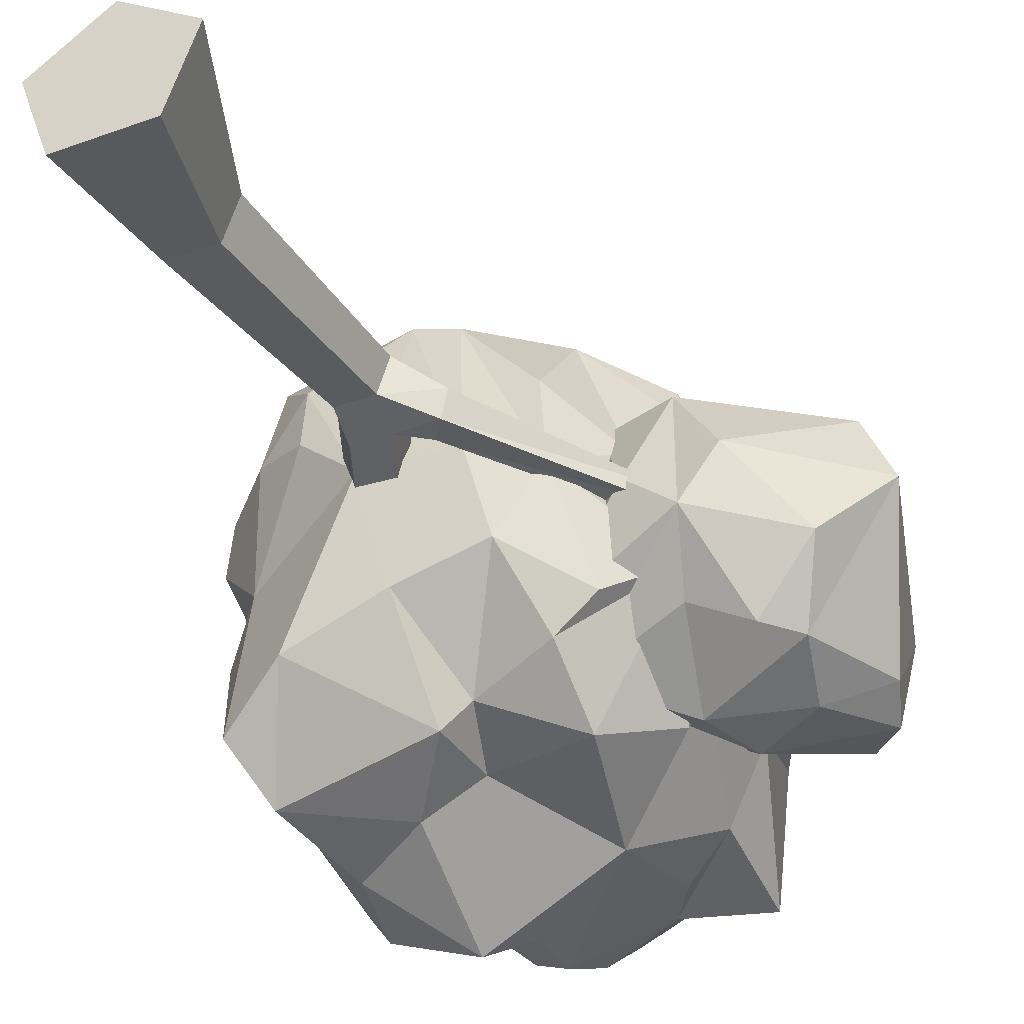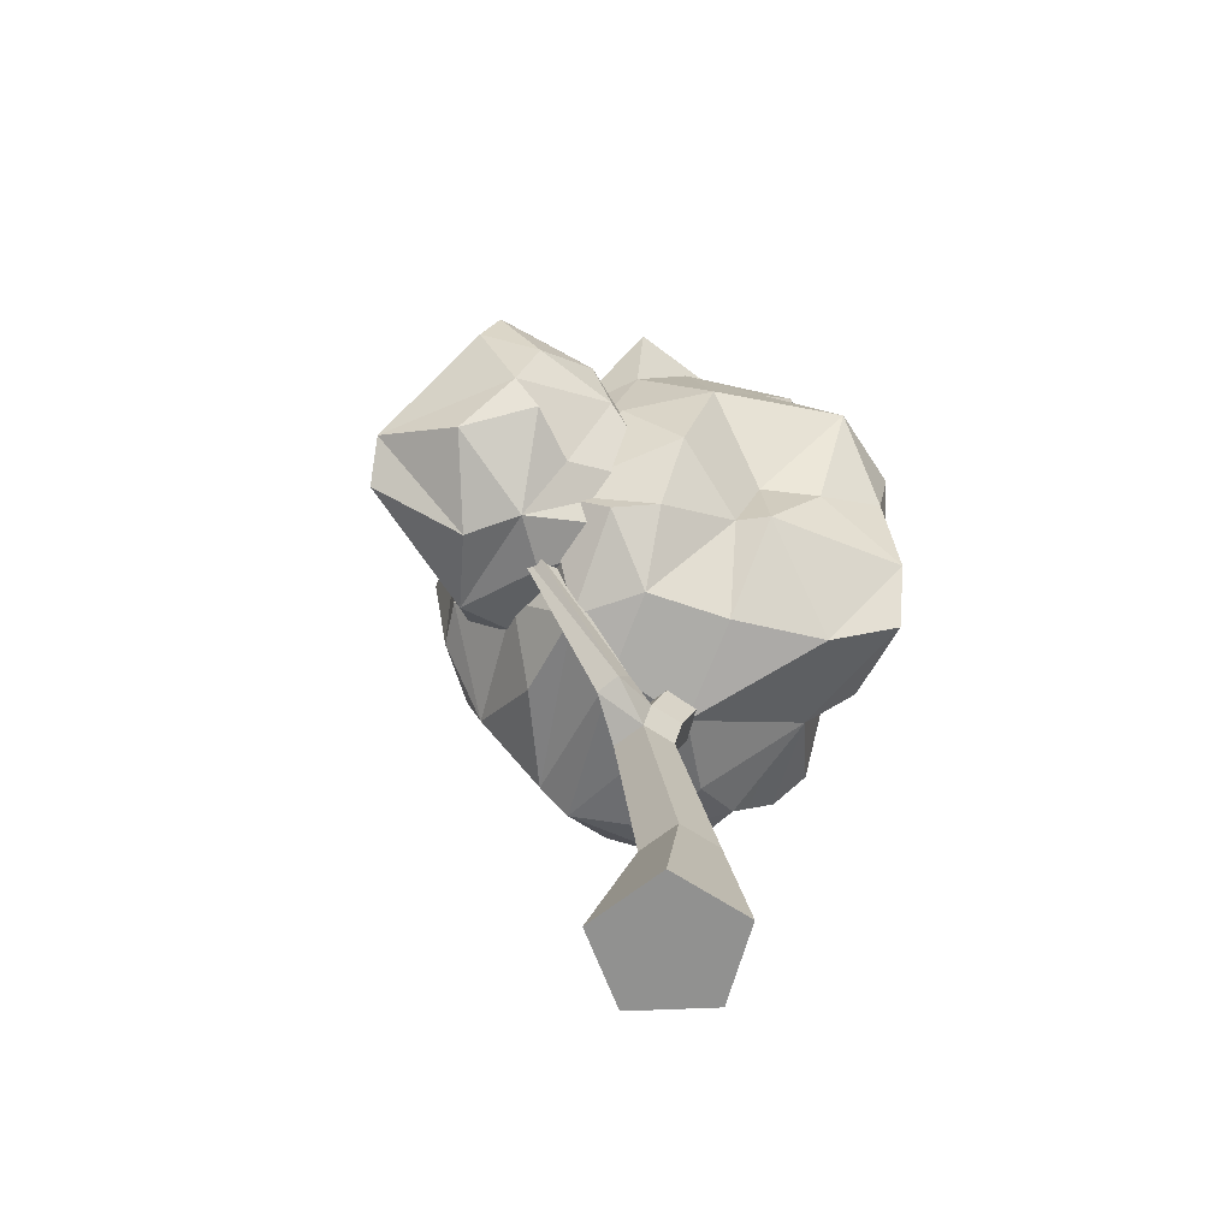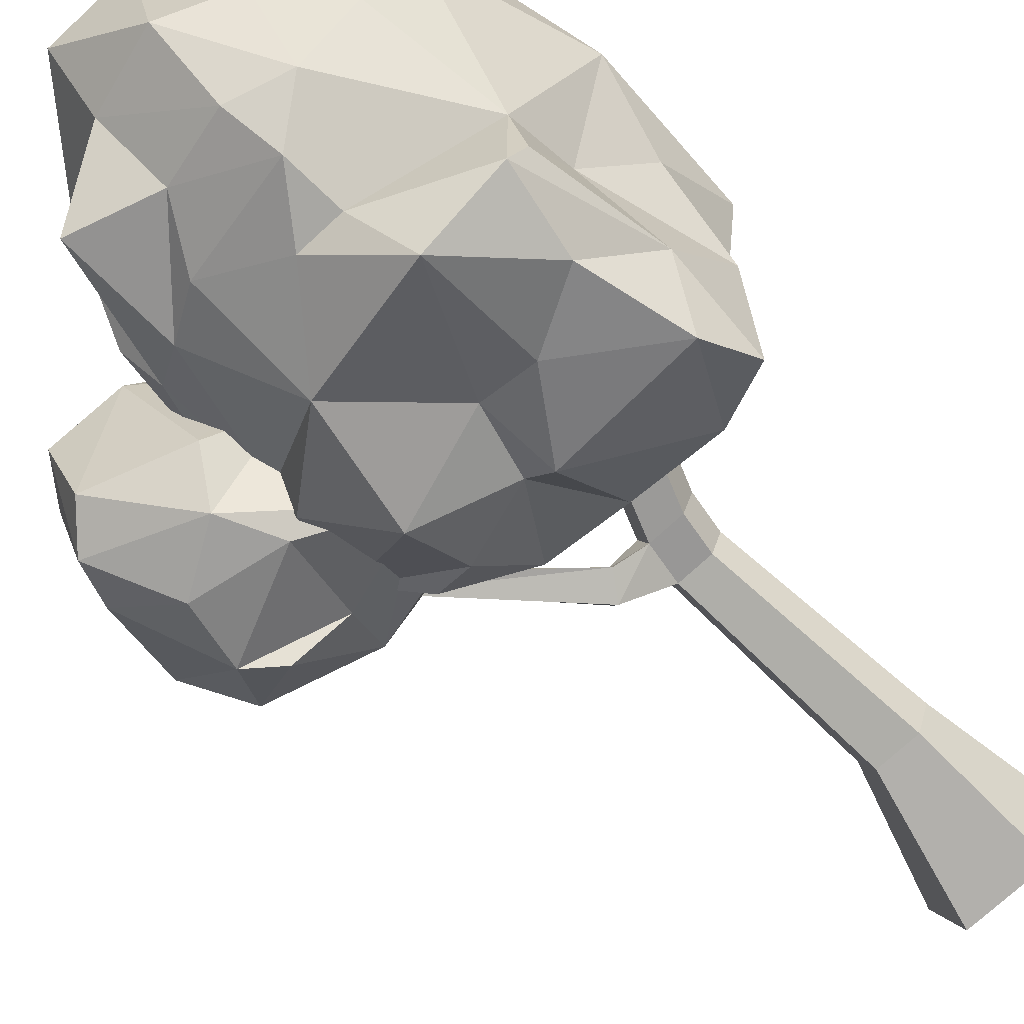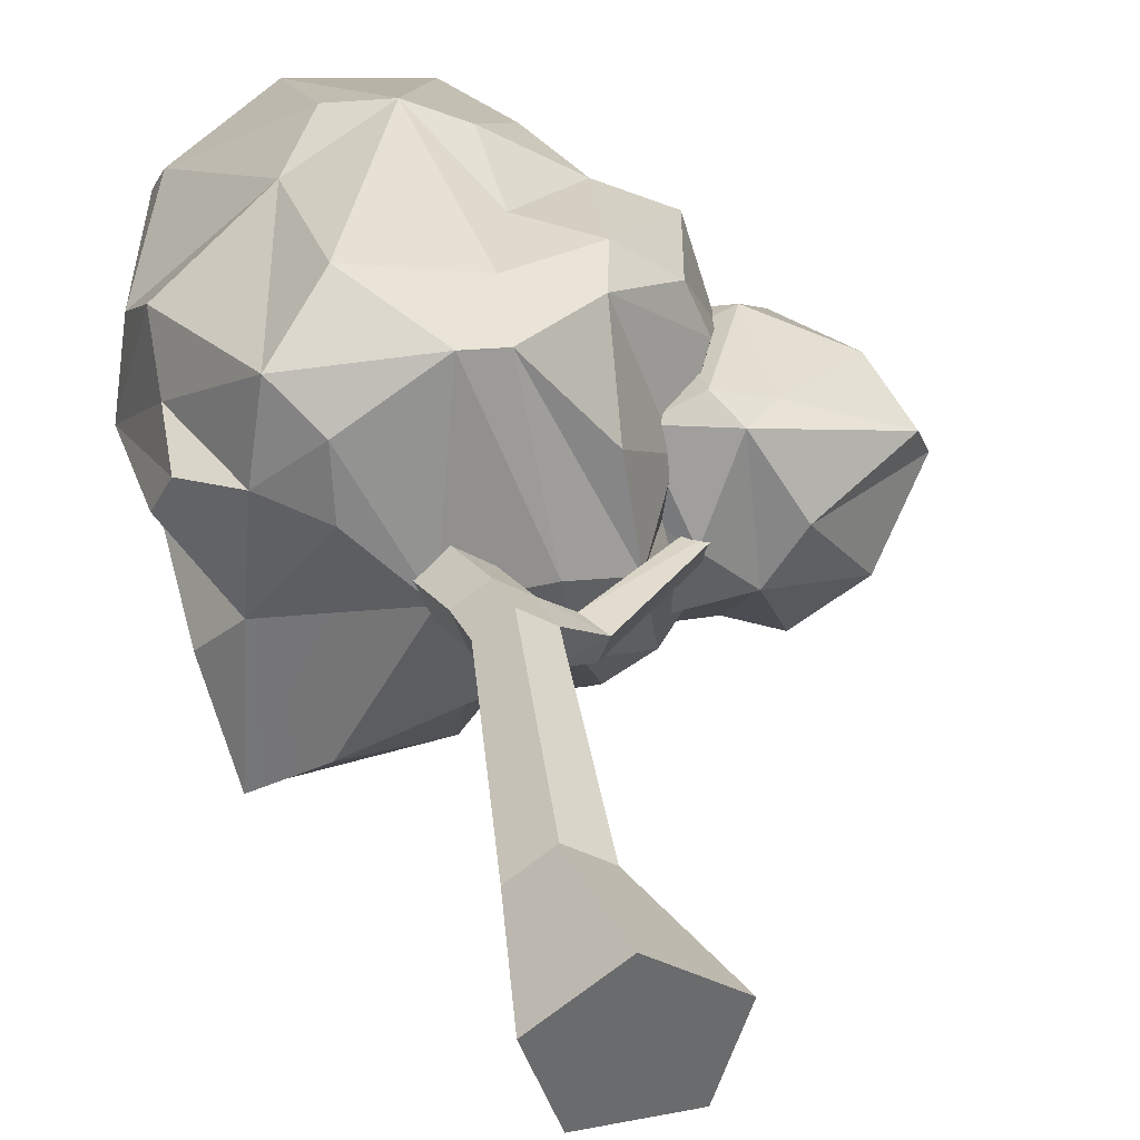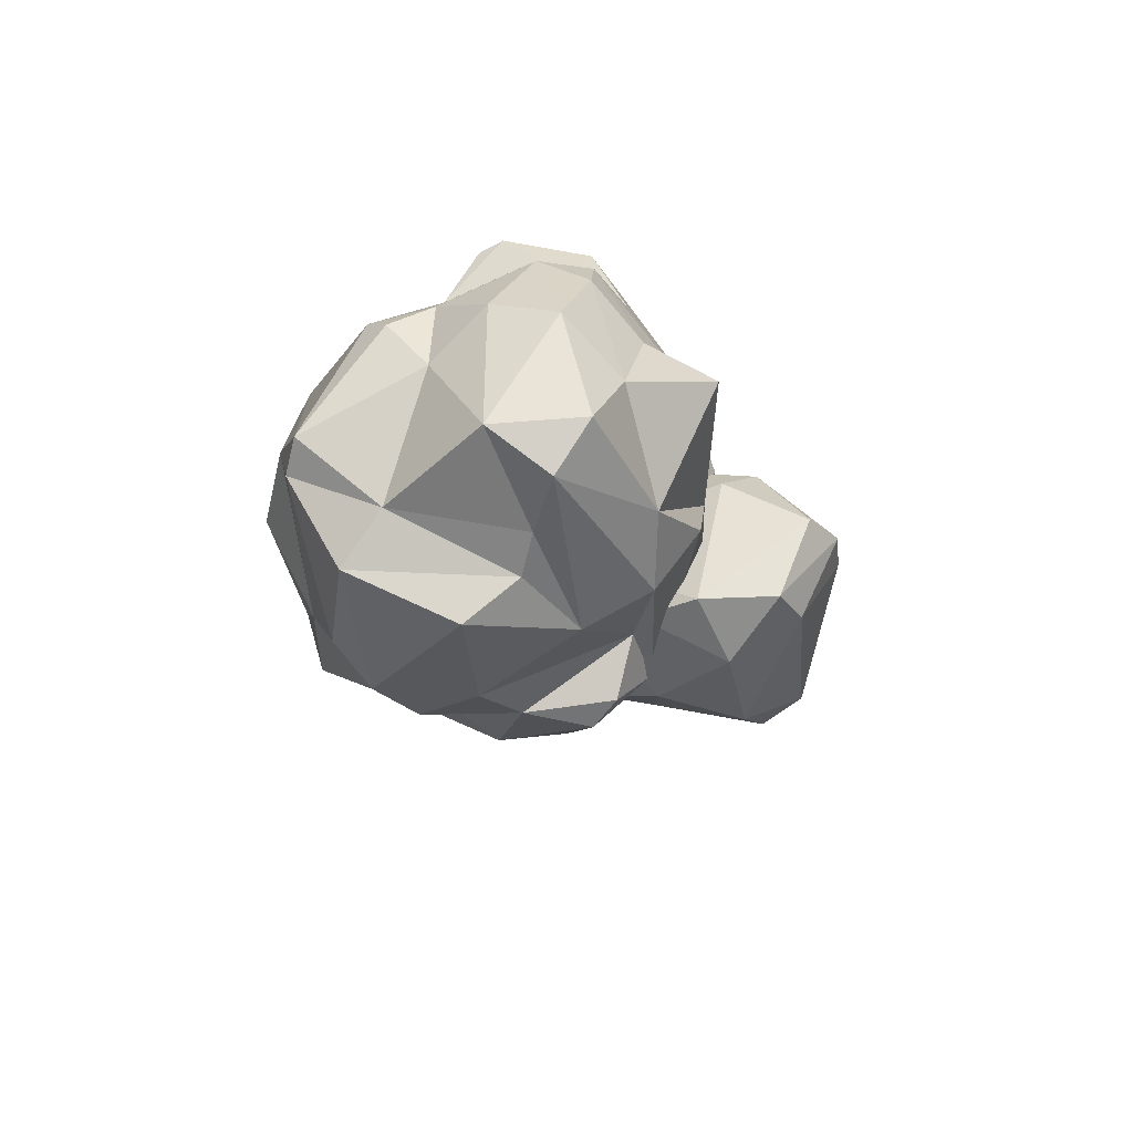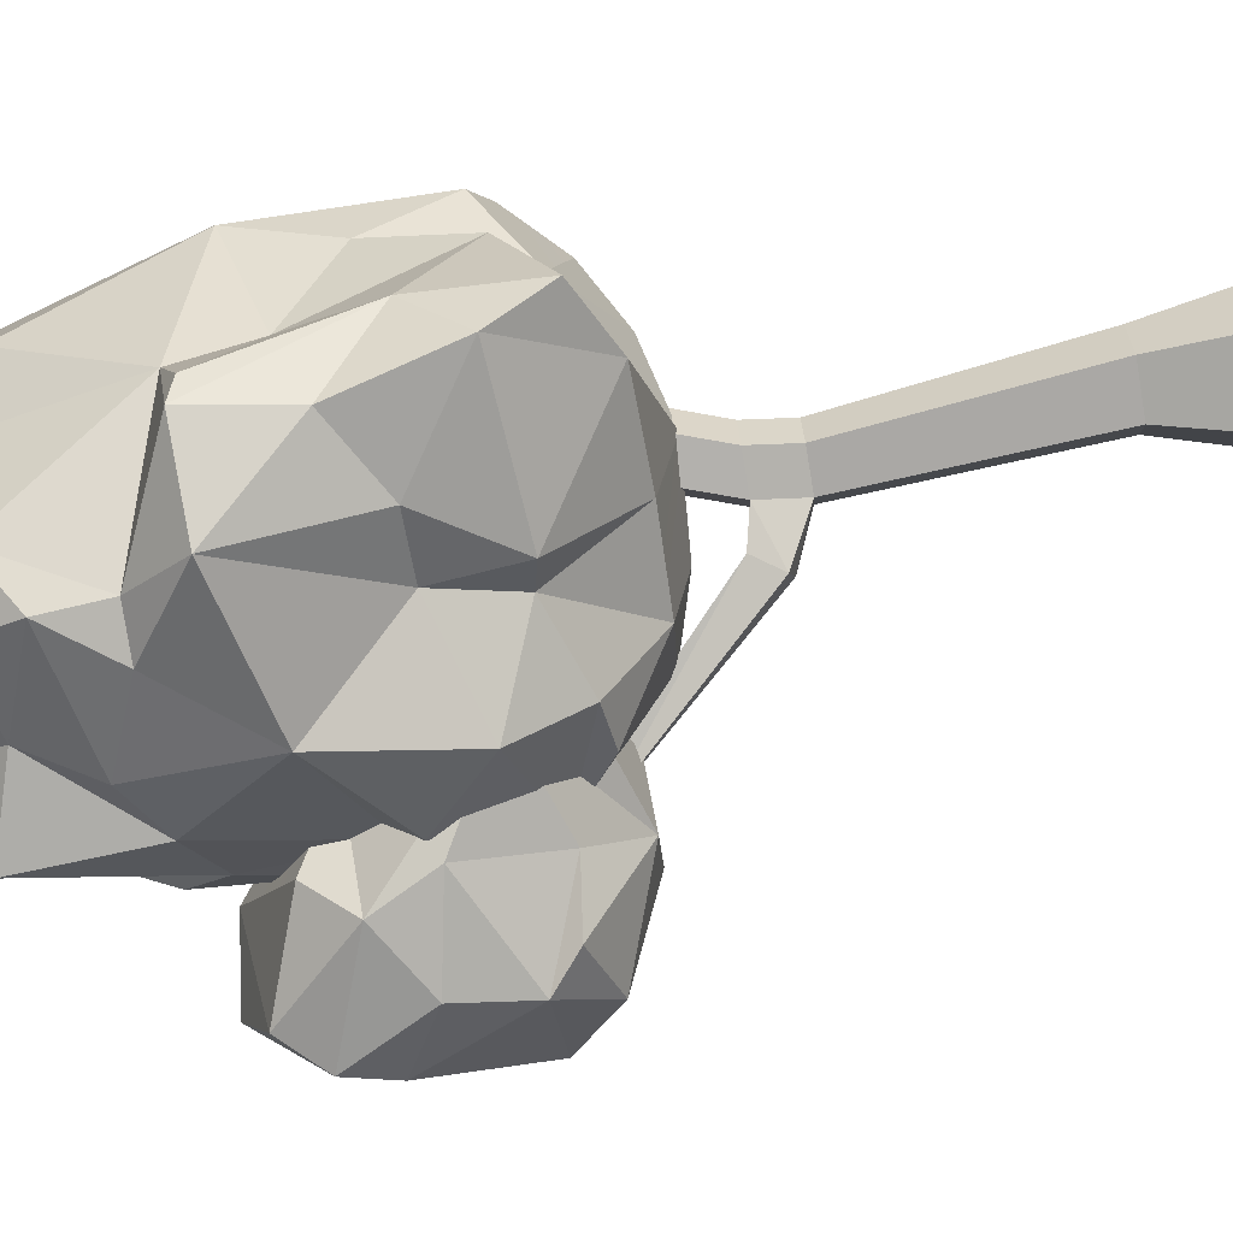
<metadata>
{"format":"obj","ext":"obj","renderer":"f3d","projection":"perspective","resolution":1024,"background":"white","views":[{"elev":-39.2,"azim":23.8,"up":"+Z"},{"elev":-65.9,"azim":145.8,"up":"+Y"},{"elev":-73.9,"azim":-137.2,"up":"+Z"},{"elev":37.2,"azim":-13.4,"up":"+Z"},{"elev":78.6,"azim":32.6,"up":"+Y"},{"elev":-78.5,"azim":-80.5,"up":"+Z"}]}
</metadata>
<code>
o SM_Env_Tree_03
v -83.8 -278.8 33.47
v -71.22 -198 24.77
v -68.19 -278.8 -12.8
v -63.1 -198 0.6833
v -44.62 -278.8 62.63
v -50.83 -198 39.94
v -4.784 -278.8 34.37
v -30.1 -198 25.23
v -19.35 -278.8 -12.25
v -37.68 -198 0.971
v -44.15 -278.8 21.08
v -80.37 21.43 4.08
v -86.87 21.43 23.33
v -70.37 21.43 18.18
v -70.57 21.43 35.46
v -54 21.43 23.7
v -60.05 21.43 4.311
v -48.77 -77.46 15.61
v -55.26 -77.46 34.86
v -38.96 -77.46 46.99
v -22.39 -77.46 35.24
v -28.45 -77.46 15.84
v -58.72 -54.34 31.81
v -52.22 -54.34 12.56
v -42.42 -54.34 43.94
v -25.85 -54.34 32.19
v 70.83 16.54 0.1382
v 68.96 16.58 -7.98
v 64.9 24.17 -0.116
v 63.02 24.21 -8.234
v -31.91 -54.34 12.79
v -0.189 -66.38 18.14
v -4.614 -63.93 4.445
v -13.89 -49.98 6.923
v -9.464 -52.43 20.61
v -115.5 1.641 109
v -45.42 -9.908 116
v -83.89 30.5 134.5
v -20.78 30.23 120.8
v -88.61 120.5 119
v -36.13 141.5 136.5
v -146.5 94.71 85.62
v -23.03 -5.99 111.5
v 20.83 25.71 109
v 58.78 54.44 91.29
v 27.9 52.73 115.4
v 36.82 121 101.8
v -5.833 80.39 115.9
v 72.82 112.3 86.73
v -9.722 121 132.8
v 15.6 156 110.3
v -2.944 231.5 92.45
v -70.08 230.1 101.8
v 45.23 190.5 56.12
v 8.727 228.5 55.52
v -151.3 139.7 54.58
v -123.3 215 74.11
v -65.33 159.8 127.9
v -68.31 236.1 64.34
v -127.9 228.6 56.74
v -90.25 233.2 -10.63
v 3.304 244.9 36.02
v 1.085 278.1 13.1
v -41.72 278.8 9.881
v 0.9912 278.8 -22.13
v -44.06 258.8 -63.81
v -80.57 242.4 -51.77
v 47.84 218.6 -12.16
v 0.3364 246.1 -53.94
v -109.9 207.6 -44.88
v -47.52 217.6 -97.98
v -79.29 208 -94.05
v -54.48 188.4 -112.7
v -56.28 156.6 -111.7
v -123.6 135.8 -66.7
v -31.29 156.8 -112.7
v -70.26 127 -136.5
v -117.1 129.5 -116.6
v -125.2 125.6 -104.3
v -7.555 208.1 -86.58
v 10.84 175.4 -91.7
v 37.84 222.2 -86.02
v 37.1 159.7 -77.66
v 60.89 147.6 -43.51
v 56.04 85.86 -50.95
v 5.629 110.3 -110
v -38.64 61.15 -89.27
v 19.13 43.04 -95.93
v -28.35 23.3 -77.27
v -42.22 19.69 -91.47
v 50.31 74.89 -80.4
v 67.02 28.66 -29.1
v 15.26 8.39 -66.72
v -47.54 -21.82 -41.71
v -136 53.38 -78.27
v -108.7 82.46 -114.3
v -122.6 25.35 -107.1
v -69.98 60.85 -105.4
v -99.96 -20.58 -61.3
v -133.9 -4.16 -84.98
v -59.79 -33.1 18.19
v -127.7 3.815 -4.09
v -146.7 20.38 -29.07
v -94.2 -22.42 53.16
v -0.08496 -20.67 -28.54
v 37.68 5.583 -50.44
v 24.41 -18.45 6.342
v -10.37 -29.57 18.18
v 17.94 -10.14 61.56
v 47.72 20.27 33.3
v -123.9 -4.814 62.39
v -94.83 -16.75 88.68
v 69.46 51.38 64.61
v 83.65 93.76 42.66
v 74.56 76.78 19.7
v 76.53 125.1 68.73
v 71.54 108.6 -29.36
v 67.91 168.6 -26.09
v 65.75 188.1 17.94
v 64.7 129.2 34.12
v -157.9 29.23 34
v -150.1 69.97 -1.356
v -161.4 118.5 14.83
v -126 99.17 -47.29
v -149.5 19.94 55.57
v -147.4 59.05 63.56
v -135.9 202.6 -18.58
v -123.5 219.1 -20.11
v 72.7 9.981 48.8
v 91.4 29.55 46.75
v 61.31 25.06 58.98
v 92.9 93.76 50.58
v 61.24 85.07 44.72
v 33.06 22.48 48.63
v 34.22 112.8 9.378
v 150.3 28.68 22.33
v 140.3 73.91 32.54
v 117.2 133.6 19.72
v 137.4 135.8 -21.71
v 62.03 133.9 25.5
v 85.21 154.6 3.436
v 121.7 158.6 -20.79
v 112.9 142 -69.1
v 60.67 123.3 -64.89
v 131 121.6 -73.37
v 73.59 100.5 -84.47
v 32.56 104.7 -34.92
v 58.82 69.72 -82.27
v 12.67 42.57 -66.66
v 138.9 97.89 -66.06
v 108 79.24 -83.03
v 116.2 43.08 -72.12
v 68.92 24.4 -53.44
v 99.02 28.34 -70.09
v 13.89 60.31 -20.46
v 4.35 19.16 -50
v 51.42 -0.8565 0.9564
v 14.85 24.79 -7.938
v 77.18 -2.437 -21.86
v 130.6 17.74 -38.57
v 97.11 -1.574 6.388
v 10.42 35.13 22.09
v 161.4 44.21 -0.2201
v 15.29 86.87 1.258
f 1 2 3
f 3 2 4
f 5 6 1
f 1 6 2
f 7 8 5
f 5 8 6
f 7 9 8
f 8 9 10
f 9 3 10
f 10 3 4
f 1 3 11
f 5 1 11
f 7 5 11
f 9 7 11
f 3 9 11
f 12 13 14
f 13 15 14
f 15 16 14
f 16 17 14
f 17 12 14
f 4 2 18
f 18 2 19
f 2 6 19
f 19 6 20
f 6 8 20
f 20 8 21
f 10 22 8
f 8 22 21
f 4 18 10
f 10 18 22
f 19 23 18
f 18 23 24
f 20 25 19
f 19 25 23
f 21 26 20
f 20 26 25
f 27 28 29
f 29 28 30
f 22 18 31
f 31 18 24
f 26 16 25
f 25 16 15
f 25 15 23
f 23 15 13
f 24 23 12
f 12 23 13
f 31 24 17
f 17 24 12
f 26 31 16
f 16 31 17
f 21 22 32
f 32 22 33
f 22 31 33
f 33 31 34
f 26 35 31
f 31 35 34
f 21 32 26
f 26 32 35
f 32 33 27
f 27 33 28
f 33 34 28
f 28 34 30
f 35 29 34
f 34 29 30
f 32 27 35
f 35 27 29
f 36 37 38
f 37 39 38
f 40 38 41
f 38 39 41
f 36 40 42
f 36 38 40
f 37 43 39
f 43 44 39
f 44 45 46
f 39 44 46
f 46 47 48
f 46 49 47
f 41 39 48
f 39 46 48
f 48 47 50
f 41 48 50
f 50 47 51
f 50 51 52
f 41 50 52
f 41 52 53
f 51 54 52
f 52 54 55
f 53 52 55
f 42 40 56
f 56 40 57
f 40 41 58
f 58 41 53
f 40 58 57
f 57 58 53
f 53 55 59
f 57 53 59
f 60 57 59
f 60 59 61
f 59 55 62
f 62 63 64
f 59 62 64
f 64 65 66
f 61 59 64
f 61 64 67
f 55 54 62
f 62 54 63
f 63 68 65
f 64 63 65
f 65 68 69
f 65 69 66
f 67 64 66
f 61 67 70
f 66 69 71
f 72 66 71
f 67 66 72
f 70 67 72
f 72 73 74
f 75 72 74
f 72 71 73
f 73 76 74
f 74 76 77
f 78 74 77
f 75 74 78
f 75 78 79
f 69 80 71
f 71 80 73
f 80 81 73
f 69 82 80
f 80 82 83
f 80 83 81
f 83 84 85
f 81 83 86
f 86 83 85
f 73 81 76
f 76 81 86
f 76 86 77
f 77 86 87
f 87 88 89
f 87 86 88
f 87 89 90
f 86 85 91
f 86 91 88
f 91 92 88
f 89 88 93
f 90 89 94
f 79 78 95
f 78 77 96
f 95 78 96
f 95 96 97
f 77 98 96
f 77 87 98
f 98 87 90
f 96 98 97
f 98 90 97
f 97 90 99
f 97 99 100
f 95 97 100
f 99 101 102
f 103 100 102
f 100 99 102
f 90 94 99
f 99 94 101
f 102 101 104
f 89 105 94
f 89 93 105
f 93 106 105
f 105 106 107
f 105 107 108
f 94 105 101
f 101 105 108
f 108 43 37
f 101 108 37
f 108 107 43
f 43 107 109
f 43 109 44
f 109 110 44
f 102 104 111
f 101 37 112
f 104 101 112
f 112 37 36
f 111 104 112
f 111 112 36
f 44 110 113
f 44 113 45
f 113 110 114
f 110 115 114
f 46 45 49
f 45 113 114
f 45 114 49
f 49 114 116
f 49 116 47
f 109 107 110
f 107 92 115
f 110 107 115
f 107 106 92
f 106 93 92
f 93 88 92
f 92 91 85
f 115 85 117
f 115 92 85
f 115 117 114
f 114 117 118
f 117 84 118
f 117 85 84
f 84 82 68
f 84 83 82
f 68 82 69
f 118 68 119
f 118 84 68
f 47 116 120
f 47 120 51
f 51 120 54
f 116 114 120
f 120 114 119
f 114 118 119
f 120 119 54
f 119 68 63
f 54 119 63
f 100 103 95
f 102 121 122
f 103 102 122
f 122 121 123
f 95 103 124
f 95 124 79
f 103 122 124
f 124 122 123
f 102 125 121
f 102 111 125
f 125 111 126
f 111 36 126
f 126 36 42
f 126 42 123
f 121 125 123
f 125 126 123
f 123 42 56
f 56 57 60
f 123 60 127
f 127 60 128
f 123 56 60
f 128 60 61
f 79 124 75
f 75 124 123
f 123 127 75
f 128 61 70
f 127 128 70
f 75 127 70
f 72 75 70
f 129 130 131
f 131 132 133
f 131 130 132
f 134 133 135
f 134 131 133
f 129 136 130
f 130 136 137
f 130 137 132
f 132 137 138
f 137 139 138
f 133 132 140
f 140 132 138
f 140 138 141
f 138 142 141
f 135 133 140
f 135 140 141
f 141 142 143
f 135 141 144
f 138 139 142
f 142 139 145
f 142 145 143
f 143 145 146
f 135 144 147
f 144 141 143
f 144 143 146
f 146 148 149
f 144 146 147
f 147 146 149
f 145 150 151
f 146 145 151
f 146 151 148
f 151 152 148
f 148 152 153
f 153 152 154
f 155 147 149
f 149 148 153
f 155 149 156
f 156 157 158
f 156 149 159
f 156 159 157
f 149 153 159
f 153 154 159
f 159 154 160
f 157 159 129
f 159 161 129
f 159 160 161
f 162 158 157
f 162 157 134
f 157 129 134
f 134 129 131
f 129 161 136
f 136 161 163
f 136 163 137
f 161 160 163
f 154 152 160
f 163 160 152
f 163 152 150
f 152 151 150
f 150 145 139
f 137 163 139
f 163 150 139
f 156 158 155
f 158 162 164
f 155 158 164
f 164 147 155
f 162 134 164
f 164 134 135
f 164 135 147

</code>
